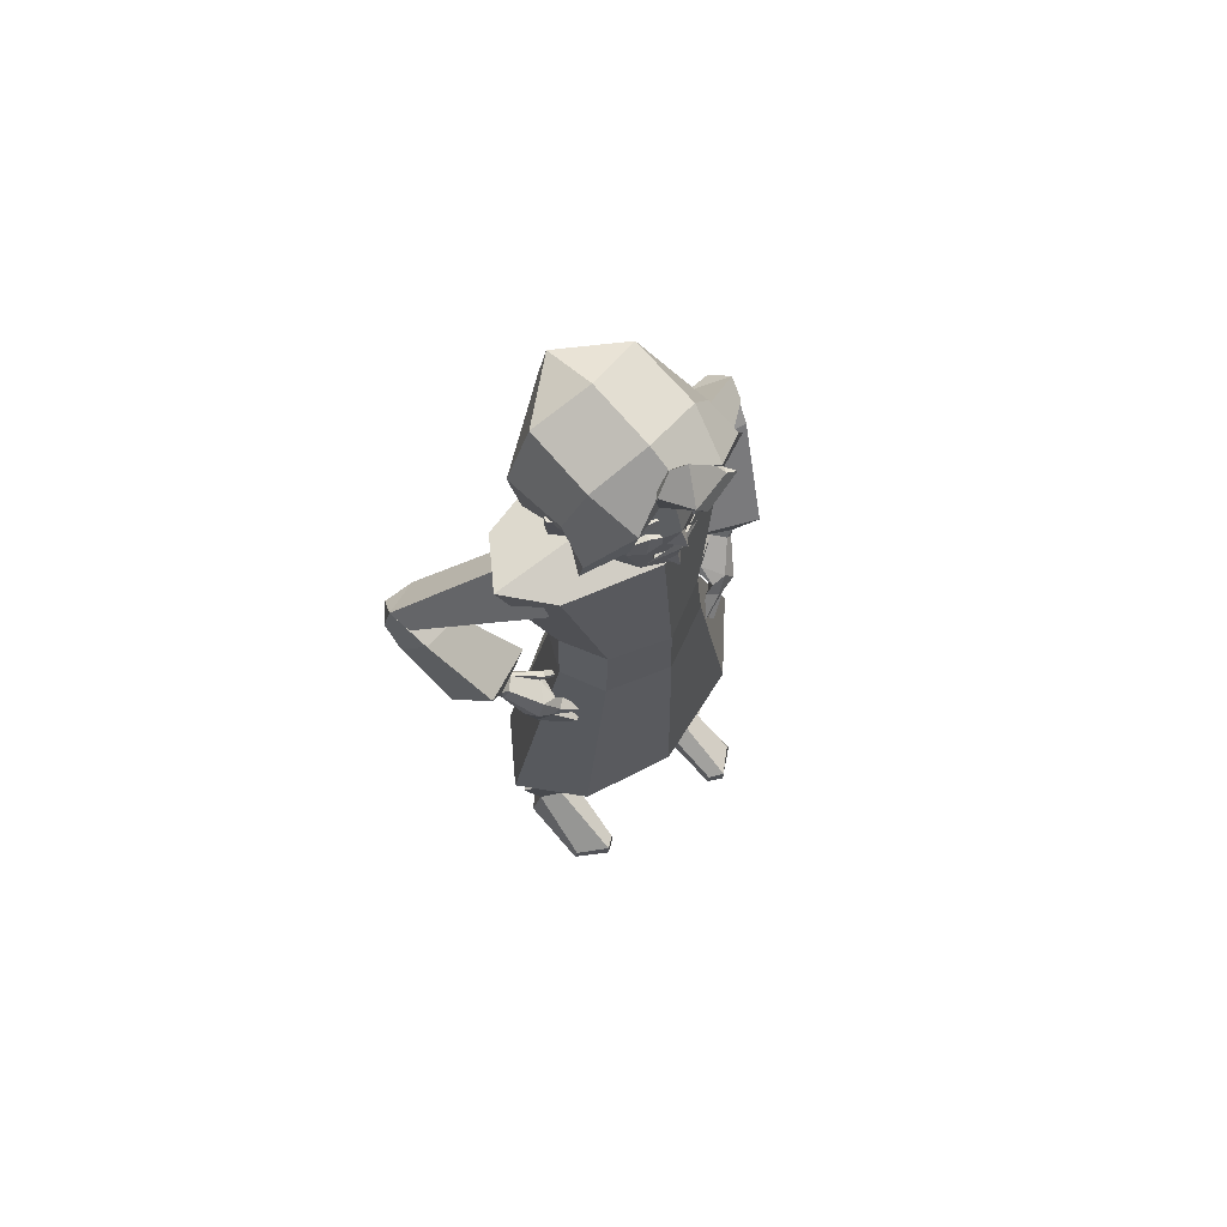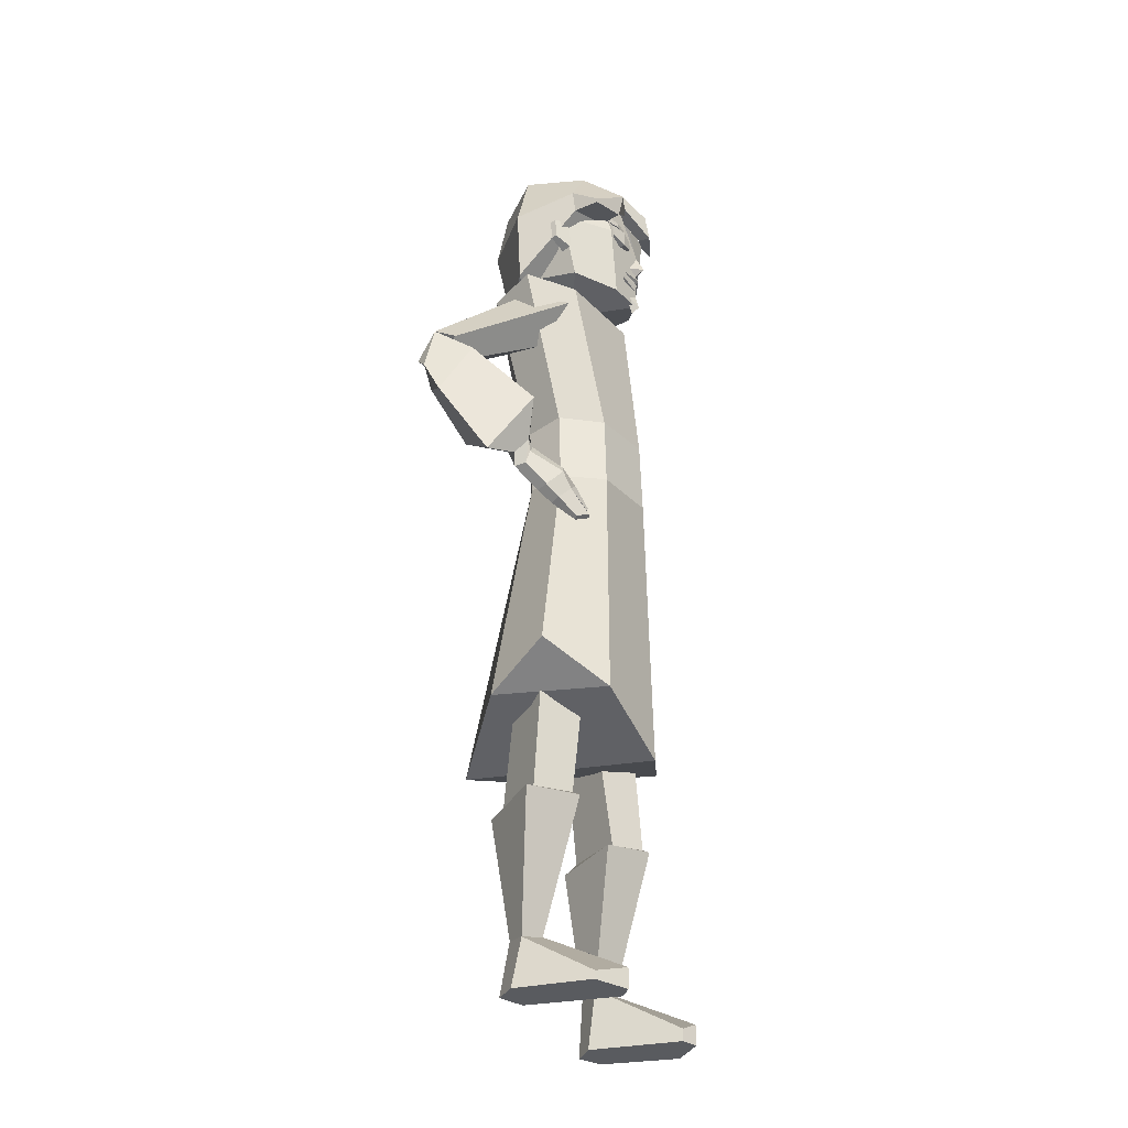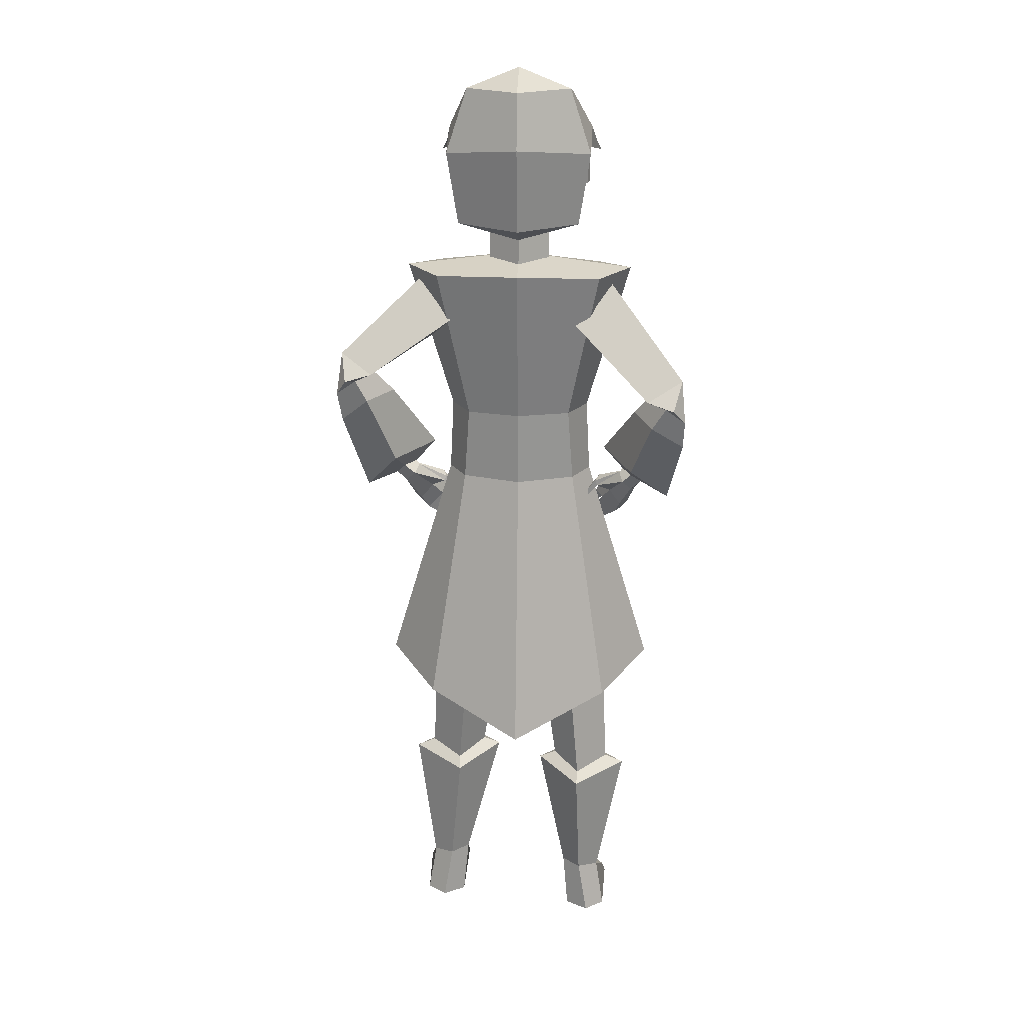
<metadata>
{"format":"obj","ext":"obj","renderer":"f3d","projection":"perspective","resolution":1024,"background":"white","views":[{"elev":70.6,"azim":-43.1,"up":"+Y"},{"elev":-32.5,"azim":-74.9,"up":"+Y"},{"elev":20.1,"azim":-177.3,"up":"+Y"}]}
</metadata>
<code>
v  0.1742 0.5233 -0.1138
v  0.1073 0.9752 -0.0647
v  0.1404 0.9756 -0.0016
v  0.2619 0.572 0
v  0 0.461 -0.2106
v  0 0.9716 -0.0926
v  0.1073 0.9752 0.0755
v  0.1717 0.5122 0.0923
v  0 1.42 -0.0194
v  0 1.393 0.0883
v  0.1548 1.391 0.0427
v  0.2149 1.398 -0.0352
v  0.1548 1.391 -0.1131
v  0 1.398 -0.149
v  0.0979 1.11 -0.0719
v  0.1337 1.111 -0.0066
v  0 1.111 -0.101
v  0.0979 1.11 0.0706
v  0 1.11 0.1132
v  0 0.9753 0.1175
v  0 0.4541 0.128
v  0.1642 0 0.0156
v  0.1208 0 -0.0243
v  0.1613 0 -0.0506
v  0.1968 0 -0.0217
v  0.0828 0.8272 0.0495
v  0.1626 0.8272 -0.0127
v  0.083 0.8272 -0.0748
v  0.0055 0.8272 -0.0126
v  0.1473 0.0984 0.015
v  0.1825 0.0887 -0.0095
v  0.2197 0.326 0.022
v  0.1257 0.3436 0.0862
v  0.1446 0.0984 -0.04
v  0.1239 0.3165 -0.0652
v  0.1114 0.0991 -0.0094
v  0.0455 0.3298 0.0323
v  0.1462 0.0355 0.1524
v  0.1219 0.0223 0.136
v  0.1192 0 0.136
v  0.1466 0 0.1524
v  0.1966 0.0158 0.1124
v  0.2022 0 0.1124
v  0.1846 0.3402 0.0238
v  0.1264 0.3492 0.074
v  0.1254 0.3345 -0.0445
v  0.0771 0.3416 0.0323
v  0.0603 1.518 -0.0995
v  0.0789 1.63 -0.1119
v  0.122 1.616 -0.0042
v  0.097 1.485 0.0153
v  0 1.516 -0.1401
v  0 1.629 -0.1494
v  0.0848 1.588 0.0866
v  0.0488 1.465 0.0868
v  0 1.455 0.1116
v  0 1.458 -0.0181
v  0 1.738 -0.0255
v  0 1.715 0.0835
v  0.0695 1.704 0.0546
v  0.0992 1.712 -0.0255
v  0.0695 1.706 -0.1052
v  0 1.715 -0.1393
v  0 1.578 0.1171
v  0.0364 1.504 0.0998
v  0.0276 1.504 0.0882
v  0.0276 1.509 0.0895
v  0.0364 1.509 0.1011
v  0 1.488 0.1016
v  0 1.513 0.1009
v  0.0211 1.54 0.1015
v  0 1.529 0.1119
v  0 1.599 0.105
v  0.0261 1.574 0.0912
v  0.0521 1.567 0.0857
v  0.0569 1.569 0.1059
v  0.0309 1.576 0.1118
v  0.0494 1.608 0.1044
v  0.0445 1.606 0.0821
v  0.0264 1.593 0.0896
v  0.0313 1.595 0.1102
v  0.0805 1.579 0.0919
v  0.0756 1.578 0.0761
v  0.0756 1.603 0.0737
v  0.0805 1.605 0.0895
v  0.0225 1.614 0.0792
v  0.052 1.617 0.0737
v  0.0576 1.618 0.0939
v  0.028 1.616 0.0998
v  0.049 1.635 0.0925
v  0.0434 1.634 0.0701
v  0.0229 1.63 0.0777
v  0.0284 1.632 0.0983
v  0.0843 1.617 0.0775
v  0.0787 1.616 0.0617
v  0.0787 1.63 0.0593
v  0.0843 1.631 0.0751
v  0.0935 1.536 -0.0043
v  0.1294 1.556 -0.0233
v  0.1329 1.558 -0.0132
v  0.0997 1.54 0.0164
v  0.1076 1.601 0.0148
v  0.1329 1.598 -0.0147
v  0.1294 1.596 -0.0248
v  0.1014 1.597 -0.0058
v  0.1279 1.617 0.0242
v  0.1372 1.655 0.022
v  0.1469 1.619 0.0753
v  0.1553 1.604 0.0753
v  0 1.737 0.0864
v  0.0783 1.676 0.1107
v  0.0979 1.722 0.0337
v  0 1.756 0.0482
v  0 1.699 0.0957
v  0.0862 1.624 0.1027
v  0.114 1.489 -0.092
v  0.1355 1.621 -0.0918
v  0 1.73 0.0482
v  0.0783 1.615 0.067
v  0.0967 1.739 -0.082
v  0 1.776 -0.0624
v  0 1.46 -0.1058
v  0 1.739 -0.1536
v  0 1.637 -0.1745
v  0 1.482 -0.143
v  0.0573 1.393 -0.0361
v  0 1.393 -0.0862
v  0 1.494 -0.0724
v  0.0573 1.494 -0.0224
v  0 1.492 0.1139
v  0 1.508 0.1157
v  0 1.547 0.1316
v  0 1.393 0.0139
v  0 1.494 0.0277
v  -0.1742 0.5233 -0.1138
v  -0.2619 0.572 0
v  -0.1404 0.9756 -0.0016
v  -0.1073 0.9752 -0.0647
v  -0.1717 0.5122 0.0923
v  -0.1073 0.9752 0.0755
v  -0.2149 1.398 -0.0471
v  -0.1548 1.391 0.0309
v  -0.1548 1.391 -0.125
v  -0.1337 1.111 -0.0066
v  -0.0979 1.11 -0.0719
v  -0.0979 1.11 0.0706
v  -0.1506 0 -0.0311
v  -0.1832 0 -0.0684
v  -0.1477 0 -0.0974
v  -0.1072 0 -0.071
v  -0.0828 0.8272 0.0495
v  -0.0055 0.8272 -0.0126
v  -0.083 0.8272 -0.0748
v  -0.1626 0.8272 -0.0127
v  -0.1338 0.0984 -0.0317
v  -0.1257 0.3436 0.0279
v  -0.2197 0.326 -0.0364
v  -0.1689 0.0887 -0.0562
v  -0.131 0.0984 -0.0868
v  -0.1239 0.3165 -0.1236
v  -0.0978 0.0991 -0.0562
v  -0.0455 0.3298 -0.0261
v  -0.1326 0.0355 0.1056
v  -0.133 0 0.1056
v  -0.1056 0 0.0892
v  -0.1083 0.0223 0.0892
v  -0.183 0.0158 0.0656
v  -0.1886 0 0.0656
v  -0.1846 0.3402 -0.0345
v  -0.1264 0.3492 0.0156
v  -0.1254 0.3345 -0.1028
v  -0.0771 0.3416 -0.0261
v  -0.0603 1.518 -0.0995
v  -0.097 1.485 0.0153
v  -0.122 1.616 -0.0042
v  -0.0789 1.63 -0.1119
v  -0.0488 1.465 0.0868
v  -0.0848 1.588 0.0866
v  -0.0992 1.712 -0.0255
v  -0.0695 1.704 0.0546
v  -0.0695 1.706 -0.1052
v  -0.0364 1.504 0.0998
v  -0.0364 1.509 0.1011
v  -0.0276 1.509 0.0895
v  -0.0276 1.504 0.0882
v  -0.0211 1.54 0.1015
v  -0.0261 1.574 0.0912
v  -0.0309 1.576 0.1118
v  -0.0569 1.569 0.1059
v  -0.0521 1.567 0.0857
v  -0.0494 1.608 0.1044
v  -0.0313 1.595 0.1102
v  -0.0264 1.593 0.0896
v  -0.0445 1.606 0.0821
v  -0.0805 1.579 0.0919
v  -0.0805 1.605 0.0895
v  -0.0756 1.603 0.0737
v  -0.0756 1.578 0.0761
v  -0.0225 1.614 0.0792
v  -0.028 1.616 0.0998
v  -0.0576 1.618 0.0939
v  -0.052 1.617 0.0737
v  -0.049 1.635 0.0925
v  -0.0284 1.632 0.0983
v  -0.0229 1.63 0.0777
v  -0.0434 1.634 0.0701
v  -0.0843 1.617 0.0775
v  -0.0843 1.631 0.0751
v  -0.0787 1.63 0.0593
v  -0.0787 1.616 0.0617
v  -0.0935 1.536 -0.0043
v  -0.0997 1.54 0.0164
v  -0.1329 1.558 -0.0132
v  -0.1294 1.556 -0.0233
v  -0.1076 1.601 0.0148
v  -0.1014 1.597 -0.0058
v  -0.1294 1.596 -0.0248
v  -0.1329 1.598 -0.0147
v  -0.1279 1.617 0.0242
v  -0.1553 1.604 0.0753
v  -0.1469 1.619 0.0753
v  -0.1372 1.655 0.022
v  -0.0979 1.722 0.0337
v  -0.0783 1.676 0.1107
v  -0.0862 1.624 0.1027
v  -0.1355 1.621 -0.0918
v  -0.114 1.489 -0.092
v  -0.0783 1.615 0.067
v  -0.0967 1.739 -0.082
v  -0.0573 1.393 -0.0361
v  -0.0573 1.494 -0.0224
v  0.0922 1.659 0.1265
v  0.0775 1.672 0.1116
v  0.0741 1.674 0.1224
v  -0.0334 1.72 0.0991
v  0.0036 1.684 0.1366
v  0.0274 1.731 0.0949
v  0 1.74 0.0866
v  -0.035 1.692 0.099
v  0.0247 1.649 0.1394
v  0.0666 1.687 0.109
v  -0.0108 1.715 0.0676
v  0.0304 1.652 0.1159
v  0 1.532 0.1141
v  0 1.518 0.12
v  0.0498 1.511 0.101
v  0 1.513 0.1142
v  0 1.522 0.1145
v  -0.0498 1.511 0.101
v  0.0209 1.479 0.0978
v  0 1.491 0.1097
v  0 1.452 0.1201
v  0 1.44 0.1048
v  -0.0209 1.479 0.0978
v  0.1656 1.259 -0.0273
v  0.1619 1.34 0.0389
v  0.3287 1.22 -0.0757
v  0.3139 1.187 -0.1346
v  0.1632 1.4 -0.0389
v  0.0992 1.323 -0.093
v  0.2813 1.205 -0.1505
v  0.3407 1.237 -0.1108
v  0.2318 0.9818 -0.0276
v  0.2491 0.9618 -0.0081
v  0.3048 0.9447 -0.0338
v  0.2417 1.021 -0.1035
v  0.1543 0.9401 0.0029
v  0.1796 0.9261 0.016
v  0.2124 0.9649 -0.0251
v  0.184 0.9432 0.0556
v  0.2236 0.9785 0.0177
v  0.2349 0.9643 0.0164
v  0.2 0.9235 0.0616
v  0.1641 0.9485 0.018
v  0.2067 0.9801 -0.0047
v  0.1894 0.8734 0.0296
v  0.202 0.9004 0.0112
v  0.1611 0.8987 0.0424
v  0.1745 0.9008 0.0632
v  0.161 0.9133 0.0664
v  0.1605 0.9316 0.0517
v  0.2293 0.9478 -0.018
v  0.2143 0.8982 0.0333
v  0.2346 0.9429 0.0062
v  0.1507 0.9486 0.0066
v  0.2039 0.979 -0.0093
v  0.1567 0.9567 0.0198
v  0.1265 0.919 0.0132
v  0.1361 0.9181 0.0134
v  0.1304 0.9115 0.0058
v  0.1198 0.9113 0.0044
v  0.1424 0.8578 0.0783
v  0.165 0.8495 0.0629
v  0.1588 0.8459 0.0573
v  0.135 0.8554 0.0731
v  0.1978 0.8747 0.0474
v  0.1465 0.9096 0.0503
v  0.1263 0.8697 0.0682
v  0.122 0.8743 0.0698
v  0.1272 0.8769 0.0739
v  0.1314 0.873 0.0729
v  0.2365 0.989 0.0161
v  0.2111 0.9843 -0.001
v  0.2776 1.201 -0.113
v  0.3313 1.191 -0.1534
v  0.3503 1.162 -0.1321
v  0.29 1.152 -0.1501
v  0.2451 1.156 -0.081
v  0.3169 1.19 -0.0494
v  0.344 1.103 -0.1087
v  0.1707 1.03 -0.0092
v  0.2624 1.052 0.0491
v  -0.1621 1.262 -0.037
v  -0.1692 1.349 0.0216
v  -0.3091 1.197 -0.1525
v  -0.2846 1.159 -0.2048
v  -0.1566 1.399 -0.0606
v  -0.0848 1.321 -0.0955
v  -0.2496 1.176 -0.2164
v  -0.3147 1.211 -0.1906
v  -0.2238 0.984 -0.0758
v  -0.2444 0.9656 -0.0579
v  -0.2953 0.9469 -0.0923
v  -0.2215 1.017 -0.1557
v  -0.1567 0.9456 -0.0295
v  -0.1827 0.9326 -0.0196
v  -0.2071 0.9675 -0.0689
v  -0.1925 0.9531 0.0171
v  -0.2244 0.9846 -0.0299
v  -0.2353 0.9703 -0.0319
v  -0.2094 0.9338 0.0219
v  -0.1689 0.9552 -0.0171
v  -0.2056 0.9844 -0.0494
v  -0.1939 0.8812 -0.0035
v  -0.203 0.9065 -0.0259
v  -0.1684 0.9078 0.0118
v  -0.1852 0.9116 0.0299
v  -0.1726 0.9244 0.0342
v  -0.1684 0.9414 0.0184
v  -0.224 0.9509 -0.0633
v  -0.2188 0.9061 -0.0061
v  -0.2335 0.9481 -0.04
v  -0.1531 0.9545 -0.0257
v  -0.2013 0.983 -0.0529
v  -0.1612 0.9636 -0.0145
v  -0.1325 0.9257 -0.0126
v  -0.142 0.9248 -0.0141
v  -0.1351 0.9176 -0.02
v  -0.1245 0.9174 -0.0195
v  -0.1557 0.8704 0.0549
v  -0.1753 0.8606 0.0364
v  -0.1682 0.8566 0.0323
v  -0.1474 0.8676 0.0512
v  -0.2053 0.8841 0.0125
v  -0.1554 0.9194 0.0212
v  -0.1382 0.8815 0.0462
v  -0.1342 0.8862 0.0481
v  -0.1402 0.889 0.0511
v  -0.1441 0.8851 0.0497
v  -0.236 0.9949 -0.0343
v  -0.208 0.9889 -0.0463
v  -0.2525 1.175 -0.1786
v  -0.2984 1.161 -0.2267
v  -0.3211 1.134 -0.2065
v  -0.2586 1.123 -0.213
v  -0.2263 1.134 -0.1377
v  -0.3023 1.169 -0.122
v  -0.3194 1.077 -0.1774
v  -0.1695 1.036 -0.0541
v  -0.2681 1.062 -0.0161
g Guest_m_3
f 1 2 3 4
f 5 6 2 1
f 4 3 7 8
f 9 10 11 12
f 13 14 9 12
f 1 4 8
f 2 15 16 3
f 17 15 2 6
f 7 18 19 20
f 3 16 18 7
f 21 8 7 20
f 8 21 5 1
f 13 12 16 15
f 17 14 13 15
f 18 11 10 19
f 16 12 11 18
f 22 23 24 25
f 26 27 28 29
f 30 31 32 33
f 34 35 32 31
f 36 37 35 34
f 30 33 37 36
f 38 39 40 41
f 36 34 24 23
f 34 31 25 24
f 42 38 41 43
f 30 36 39 38
f 36 23 40 39
f 23 22 41 40
f 22 25 43 41
f 25 31 42 43
f 31 30 38 42
f 44 45 33 32
f 46 44 32 35
f 37 47 46 35
f 33 45 47 37
f 44 27 26 45
f 28 27 44 46
f 47 29 28 46
f 26 29 47 45
f 48 49 50 51
f 48 52 53 49
f 51 50 54 55
f 55 56 57 51
f 58 59 60 61
f 62 63 58 61
f 49 62 61 50
f 54 60 59 64
f 50 61 60 54
f 65 66 67 68
f 66 69 70 67
f 71 72 73
f 74 75 76 77
f 78 79 80 81
f 76 78 81 77
f 82 83 84 85
f 75 79 84 83
f 74 77 81 80
f 83 82 76 75
f 85 84 79 78
f 82 85 78 76
f 74 80 79 75
f 86 87 88 89
f 90 91 92 93
f 88 90 93 89
f 94 95 96 97
f 87 91 96 95
f 86 89 93 92
f 95 94 88 87
f 97 96 91 90
f 94 97 90 88
f 86 92 91 87
f 98 99 100 101
f 102 103 104 105
f 100 103 102 101
f 100 99 104 103
f 98 105 104 99
f 98 101 102 105
f 106 107 108 109
f 110 111 112 113
f 114 115 111 110
f 108 107 112 111
f 115 109 108 111
f 106 116 117 107
f 115 114 118 119
f 120 121 113 112
f 106 109 115 119
f 107 117 120 112
f 116 106 119 122
f 120 123 121
f 117 124 123 120
f 125 116 122
f 117 116 125 124
f 119 118 122
f 126 127 128 129
f 55 54 64 56
f 48 51 57 52
f 62 49 53 63
f 69 66 65 130
f 68 67 70 131
f 65 68 131 130
f 72 71 132
f 132 71 73
f 127 126 133
f 134 129 128
f 133 126 129 134
f 135 136 137 138
f 138 6 5 135
f 136 139 140 137
f 9 141 142 10
f 143 141 9 14
f 135 139 136
f 138 137 144 145
f 17 6 138 145
f 140 20 19 146
f 137 140 146 144
f 140 139 21 20
f 139 135 5 21
f 143 145 144 141
f 17 145 143 14
f 146 19 10 142
f 144 146 142 141
f 147 148 149 150
f 151 152 153 154
f 155 156 157 158
f 159 158 157 160
f 161 159 160 162
f 155 161 162 156
f 163 164 165 166
f 161 150 149 159
f 159 149 148 158
f 167 168 164 163
f 155 163 166 161
f 161 166 165 150
f 150 165 164 147
f 147 164 168 148
f 148 168 167 158
f 158 167 163 155
f 169 157 156 170
f 171 160 157 169
f 162 160 171 172
f 156 162 172 170
f 169 170 151 154
f 153 171 169 154
f 172 171 153 152
f 151 170 172 152
f 173 174 175 176
f 173 176 53 52
f 174 177 178 175
f 177 174 57 56
f 58 179 180 59
f 181 179 58 63
f 176 175 179 181
f 178 64 59 180
f 175 178 180 179
f 182 183 184 185
f 185 184 70 69
f 186 73 72
f 187 188 189 190
f 191 192 193 194
f 189 188 192 191
f 195 196 197 198
f 190 198 197 194
f 187 193 192 188
f 198 190 189 195
f 196 191 194 197
f 195 189 191 196
f 187 190 194 193
f 199 200 201 202
f 203 204 205 206
f 201 200 204 203
f 207 208 209 210
f 202 210 209 206
f 199 205 204 200
f 210 202 201 207
f 208 203 206 209
f 207 201 203 208
f 199 202 206 205
f 211 212 213 214
f 215 216 217 218
f 213 212 215 218
f 213 218 217 214
f 211 214 217 216
f 211 216 215 212
f 219 220 221 222
f 110 113 223 224
f 114 110 224 225
f 221 224 223 222
f 225 224 221 220
f 219 222 226 227
f 225 228 118 114
f 229 223 113 121
f 219 228 225 220
f 222 223 229 226
f 227 122 228 219
f 229 121 123
f 226 229 123 124
f 125 122 227
f 226 124 125 227
f 228 122 118
f 230 231 128 127
f 177 56 64 178
f 173 52 57 174
f 181 63 53 176
f 69 130 182 185
f 183 131 70 184
f 182 130 131 183
f 72 132 186
f 132 73 186
f 127 133 230
f 134 128 231
f 133 134 231 230
f 232 233 234
f 235 236 237 238
f 239 240 236 235
f 234 241 237 236
f 240 232 234 236
f 240 239 242 243
f 233 232 240 243
f 243 237 241 233
f 242 239 235 238
f 242 238 237 243
f 233 241 234
f 244 245 246
f 245 247 246
f 248 244 246
f 247 248 246
f 244 249 245
f 245 249 247
f 248 249 244
f 247 249 248
f 250 251 252
f 252 253 250
f 251 254 252
f 252 254 253
f 251 250 253
f 251 253 254
f 255 256 257 258
f 259 260 261 262
f 257 256 259 262
f 263 264 265 266
f 255 260 259 256
f 267 268 269
f 270 271 272 273
f 270 274 275 271
f 276 277 268 278
f 273 279 280 270
f 274 270 281
f 282 277 283 284
f 267 274 281
f 285 286 275 287
f 286 285 267
f 288 289 290 291
f 274 287 275
f 267 290 289 274
f 287 274 289 288
f 285 287 288 291
f 290 267 285 291
f 277 282 269 268
f 283 273 272 284
f 292 293 294 295
f 276 296 283 277
f 281 297 278 268
f 296 279 273 283
f 281 270 280 297
f 281 268 267
f 298 299 300 301
f 279 296 293 292
f 278 279 292 295
f 278 295 294 276
f 293 296 276 294
f 280 279 301 300
f 297 280 300 299
f 297 299 298 278
f 278 298 301 279
f 263 269 282 264
f 272 302 284
f 284 302 264 282
f 286 269 263 303
f 271 286 303 302
f 272 271 302
f 271 275 286
f 267 269 286
f 258 257 304
f 262 305 306
f 257 262 304
f 258 305 261
f 262 261 305
f 255 258 261 260
f 258 306 305
f 307 258 304 308
f 309 262 306 310
f 304 262 309 308
f 307 310 306 258
f 266 307 308 311
f 312 309 310 265
f 308 309 312 311
f 266 265 310 307
f 263 266 311 303
f 302 312 265 264
f 311 312 302 303
f 313 314 315 316
f 317 318 319 320
f 315 314 317 320
f 321 322 323 324
f 313 318 317 314
f 325 326 327
f 328 329 330 331
f 328 332 333 329
f 334 335 326 336
f 331 337 338 328
f 332 328 339
f 340 335 341 342
f 325 332 339
f 343 344 333 345
f 344 343 325
f 346 347 348 349
f 332 345 333
f 325 348 347 332
f 345 332 347 346
f 343 345 346 349
f 348 325 343 349
f 335 340 327 326
f 341 331 330 342
f 350 351 352 353
f 334 354 341 335
f 339 355 336 326
f 354 337 331 341
f 339 328 338 355
f 339 326 325
f 356 357 358 359
f 337 354 351 350
f 336 337 350 353
f 336 353 352 334
f 351 354 334 352
f 338 337 359 358
f 355 338 358 357
f 355 357 356 336
f 336 356 359 337
f 321 327 340 322
f 330 360 342
f 342 360 322 340
f 344 327 321 361
f 329 344 361 360
f 330 329 360
f 329 333 344
f 325 327 344
f 316 315 362
f 320 363 364
f 315 320 362
f 316 363 319
f 320 319 363
f 313 316 319 318
f 316 364 363
f 365 316 362 366
f 367 320 364 368
f 362 320 367 366
f 365 368 364 316
f 324 365 366 369
f 370 367 368 323
f 366 367 370 369
f 324 323 368 365
f 321 324 369 361
f 360 370 323 322
f 369 370 360 361

</code>
